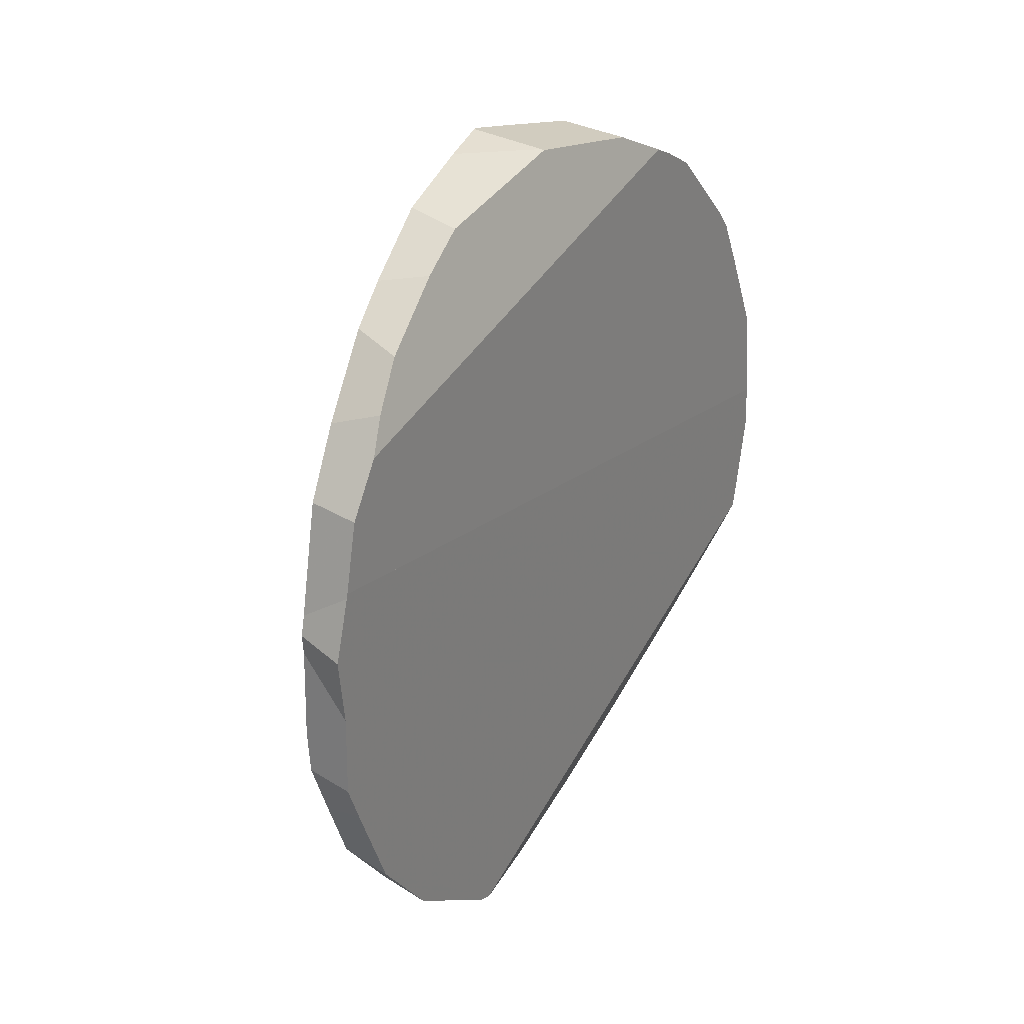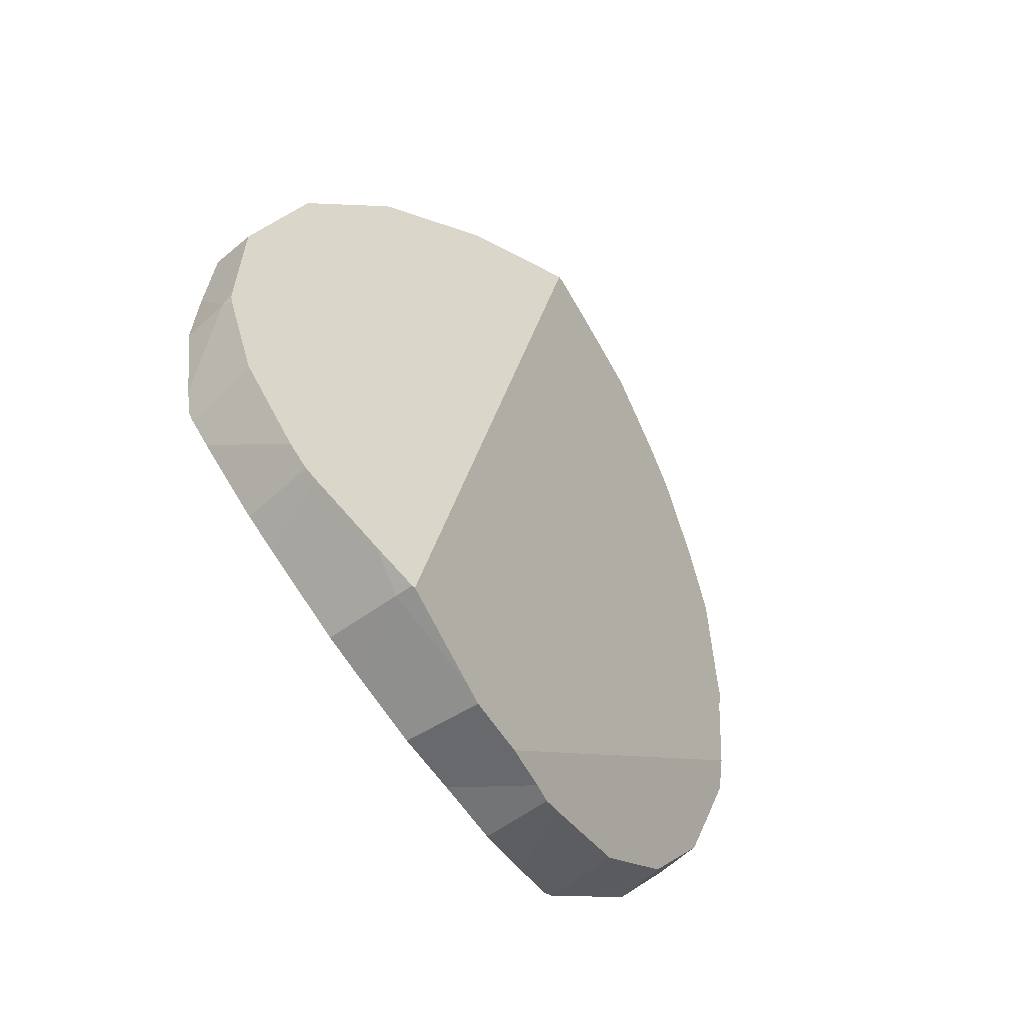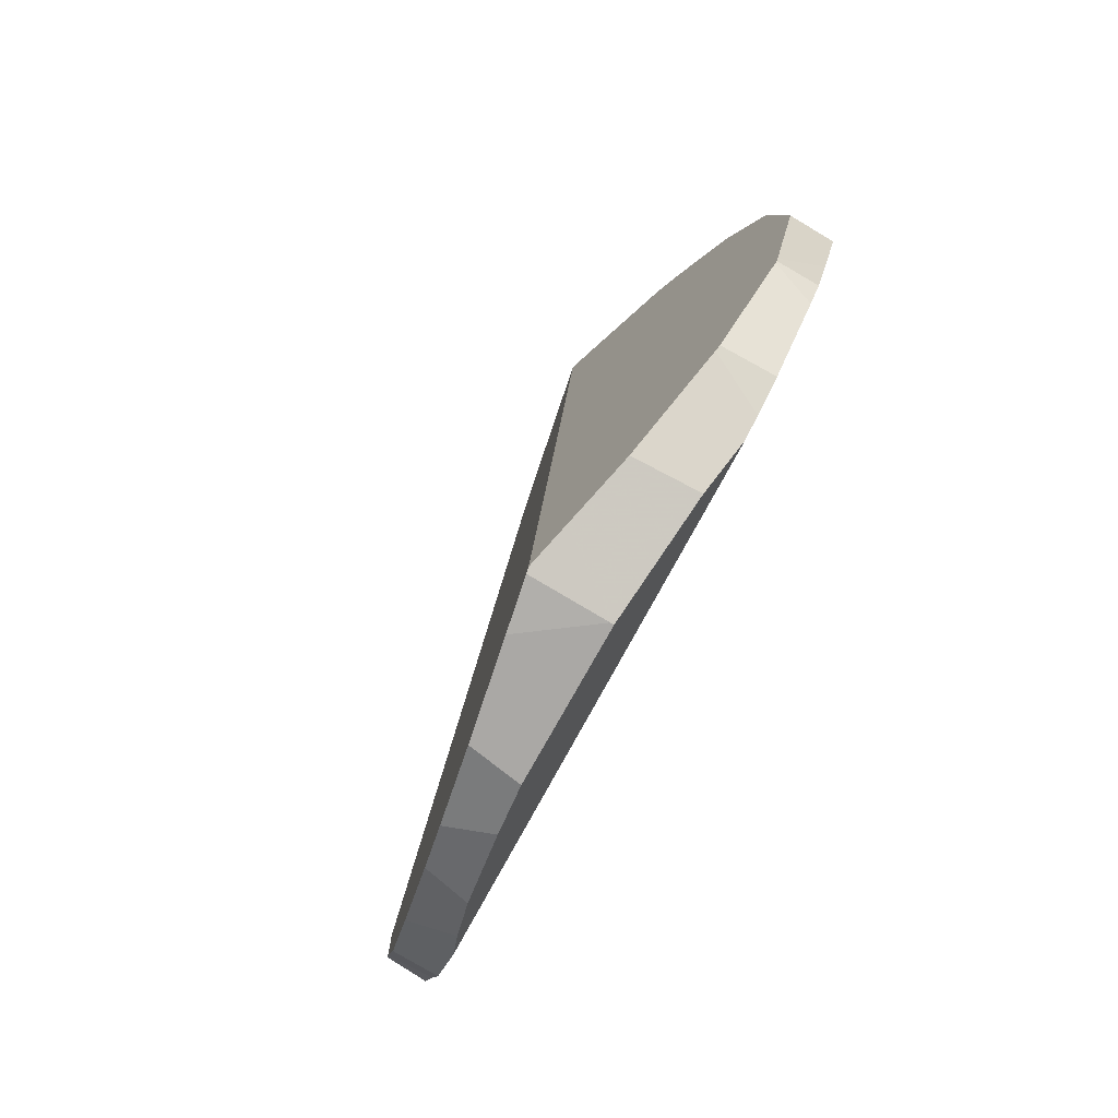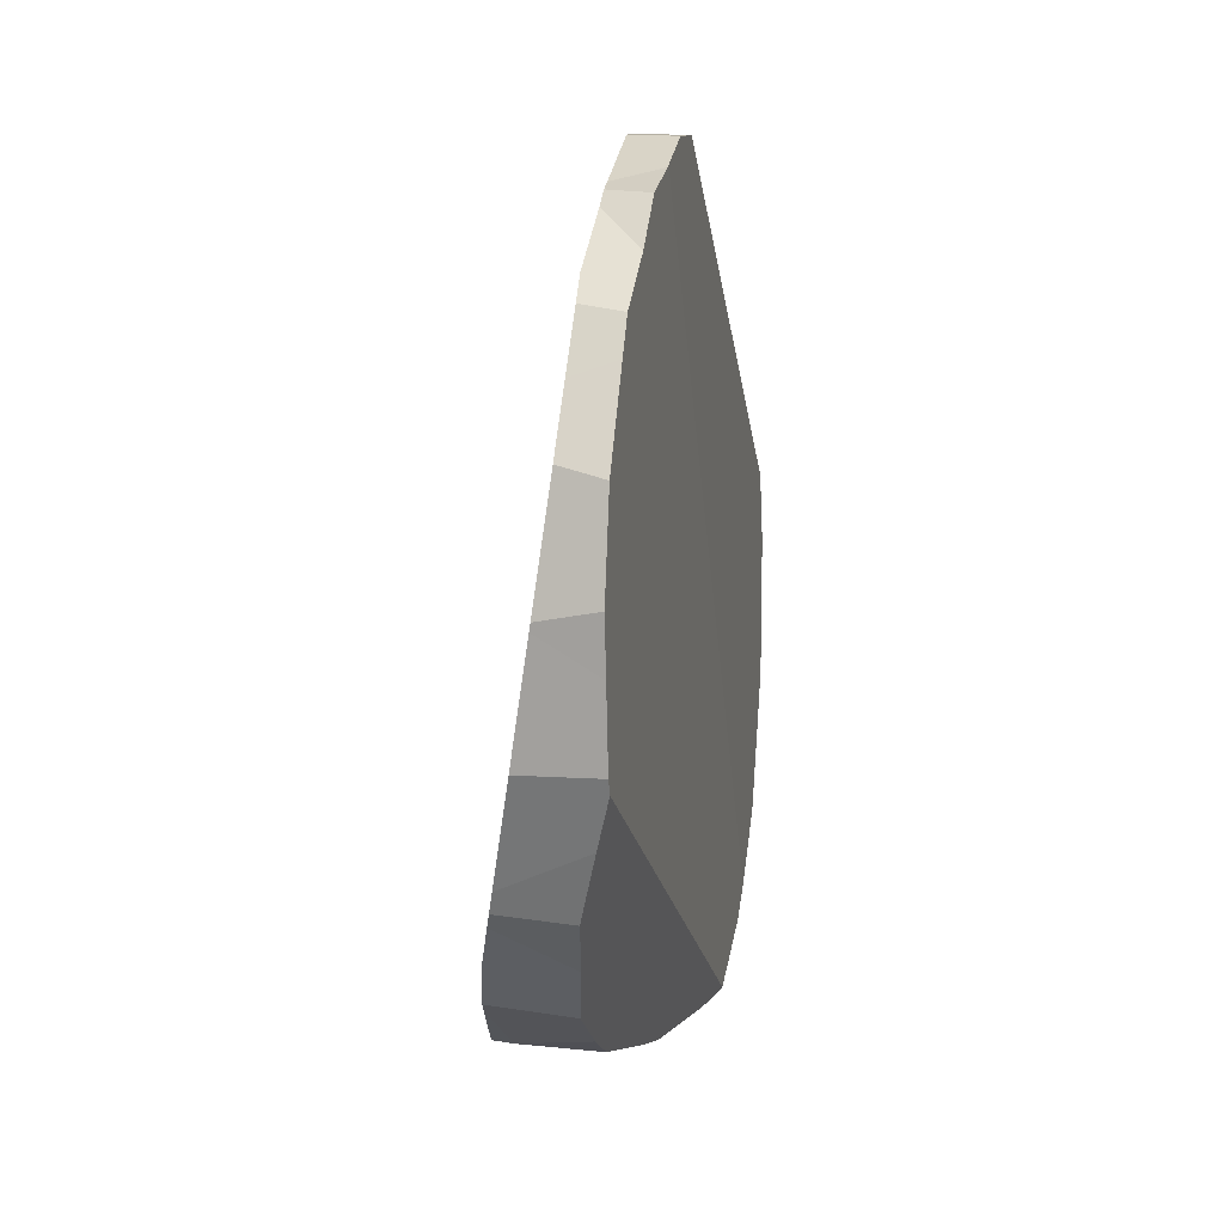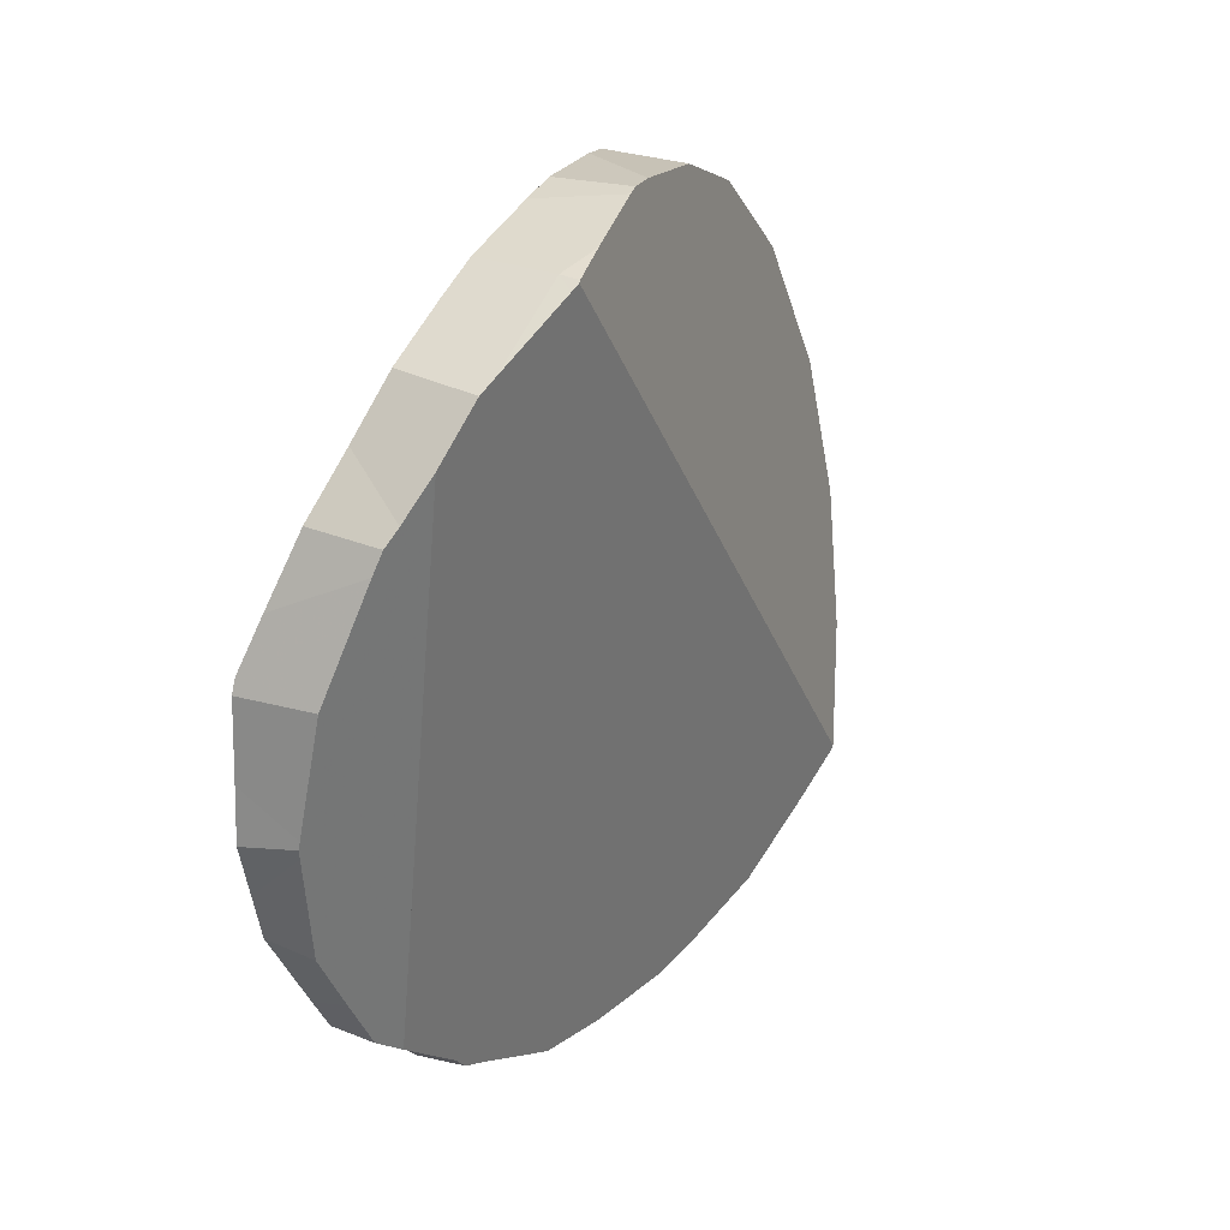
<metadata>
{"format":"obj","ext":"obj","renderer":"f3d","projection":"perspective","resolution":1024,"background":"white","views":[{"elev":7.0,"azim":43.8,"up":"+Z"},{"elev":-28.5,"azim":-126.9,"up":"+Z"},{"elev":70.8,"azim":39.7,"up":"+Z"},{"elev":-63.4,"azim":17.2,"up":"+Z"},{"elev":-0.5,"azim":-137.0,"up":"+Y"}]}
</metadata>
<code>
v 0.08895 0.08962 0.455
v 0.08898 0.08974 0.4551
v 0.08905 0.08925 0.4547
v 0.08968 0.0912 0.4568
v 0.08985 0.09001 0.4548
v 0.08998 0.086 0.4517
v 0.09019 0.08527 0.4511
v 0.09087 0.0855 0.4509
v 0.09095 0.09373 0.46
v 0.09116 0.0941 0.4605
v 0.09117 0.08253 0.4499
v 0.09124 0.08974 0.454
v 0.09132 0.09038 0.4545
v 0.09169 0.09466 0.4618
v 0.09206 0.08056 0.4489
v 0.09244 0.07973 0.4485
v 0.09263 0.09369 0.4588
v 0.0929 0.07874 0.4484
v 0.09298 0.09444 0.4599
v 0.09351 0.09603 0.4663
v 0.0936 0.09096 0.454
v 0.09366 0.08928 0.4525
v 0.09391 0.0865 0.4503
v 0.09402 0.09554 0.4625
v 0.09437 0.09365 0.4577
v 0.09478 0.09477 0.4594
v 0.09488 0.08361 0.449
v 0.0952 0.07381 0.4478
v 0.09529 0.09646 0.4655
v 0.09531 0.09616 0.4707
v 0.09547 0.09614 0.4711
v 0.09573 0.09594 0.4717
v 0.09576 0.08065 0.4476
v 0.09597 0.0963 0.4709
v 0.09631 0.0964 0.4632
v 0.09686 0.09662 0.4686
v 0.09698 0.09687 0.4647
v 0.09733 0.09692 0.4653
v 0.09741 0.07748 0.4471
v 0.09751 0.069 0.4489
v 0.0976 0.0969 0.4666
v 0.09767 0.06866 0.449
v 0.09779 0.0942 0.4768
v 0.09779 0.09663 0.4703
v 0.09785 0.06831 0.4492
v 0.09835 0.09673 0.4702
v 0.09866 0.07513 0.4468
v 0.09882 0.07444 0.4467
v 0.09888 0.0961 0.4721
v 0.09894 0.09587 0.4728
v 0.09908 0.09585 0.4729
v 0.09931 0.09451 0.4764
v 0.09978 0.07106 0.4477
v 0.09991 0.08981 0.482
v 0.09991 0.06414 0.4518
v 0.09996 0.09464 0.4762
v 0.1 0.08958 0.4822
v 0.1001 0.08943 0.4823
v 0.1002 0.09039 0.4813
v 0.1004 0.0897 0.4821
v 0.1005 0.06869 0.4483
v 0.1005 0.08933 0.4823
v 0.101 0.06205 0.4543
v 0.1011 0.09195 0.4794
v 0.1012 0.06669 0.4496
v 0.1013 0.08372 0.4854
v 0.1014 0.08337 0.4855
v 0.1016 0.07138 0.4859
v 0.1017 0.07367 0.4861
v 0.1017 0.08381 0.4853
v 0.1017 0.07112 0.4858
v 0.1018 0.08324 0.4854
v 0.1018 0.07731 0.4865
v 0.1018 0.06493 0.4507
v 0.1019 0.09014 0.4815
v 0.102 0.06021 0.4567
v 0.1023 0.05971 0.4585
v 0.1023 0.08892 0.4822
v 0.1024 0.06899 0.4846
v 0.1029 0.07764 0.4862
v 0.1032 0.06198 0.4544
v 0.1033 0.0587 0.4624
v 0.1036 0.05834 0.4633
v 0.1036 0.06513 0.482
v 0.1037 0.05835 0.4642
v 0.1038 0.06082 0.4558
v 0.1038 0.08443 0.4846
v 0.1039 0.05917 0.4612
v 0.1039 0.07259 0.4853
v 0.1041 0.07166 0.4852
v 0.1042 0.07087 0.4847
v 0.1043 0.0624 0.4788
v 0.1043 0.08245 0.485
v 0.1046 0.06096 0.4767
v 0.1046 0.05819 0.4693
v 0.1046 0.08122 0.4851
v 0.1047 0.05991 0.4594
v 0.1047 0.05921 0.4727
v 0.1048 0.05857 0.4626
v 0.1049 0.0782 0.4856
v 0.1052 0.06529 0.4814
v 0.1053 0.07193 0.4848
v 0.1054 0.07212 0.4848
v 0.1054 0.07196 0.4848
v 0.1055 0.0717 0.4846
v 0.1055 0.05872 0.4622
v 0.1056 0.06315 0.4789
v 0.106 0.06105 0.476
v 0.106 0.05876 0.4651
v 0.1061 0.05878 0.4652
v 0.1061 0.05977 0.4729
v 0.1061 0.06539 0.4811
v 0.1061 0.05877 0.4654
v 0.1063 0.05857 0.4687
v 0.1064 0.06358 0.479
v 0.1067 0.06111 0.4756
v 0.1067 0.05868 0.4686
v 0.1069 0.06007 0.4731
v 0.107 0.05958 0.4713
f 1 2 3
f 57 2 1
f 3 77 1
f 57 1 58
f 58 1 66
f 66 1 67
f 1 73 67
f 1 68 69
f 1 92 68
f 1 69 73
f 1 77 82
f 1 82 83
f 1 83 85
f 1 85 95
f 1 94 92
f 94 1 98
f 1 95 98
f 2 5 3
f 2 4 5
f 54 4 2
f 54 2 57
f 3 5 6
f 6 77 3
f 5 4 9
f 9 4 43
f 43 4 54
f 5 7 6
f 5 8 7
f 5 12 8
f 5 9 13
f 13 12 5
f 7 77 6
f 8 11 7
f 11 77 7
f 8 49 11
f 12 49 8
f 9 10 17
f 10 9 43
f 13 9 17
f 10 14 19
f 14 10 43
f 17 10 19
f 49 113 11
f 11 113 77
f 12 13 49
f 13 17 49
f 14 24 19
f 14 20 29
f 20 14 32
f 14 29 24
f 32 14 43
f 17 19 49
f 19 24 49
f 20 36 29
f 30 20 31
f 20 30 36
f 31 20 32
f 24 29 49
f 36 44 29
f 29 44 49
f 31 34 30
f 30 34 36
f 31 32 34
f 34 32 43
f 44 36 34
f 34 43 50
f 34 50 44
f 50 43 52
f 43 54 52
f 44 50 49
f 50 111 49
f 111 114 49
f 114 113 49
f 52 108 50
f 108 111 50
f 52 54 59
f 59 107 52
f 107 108 52
f 57 59 54
f 58 60 57
f 57 60 59
f 58 62 60
f 58 66 62
f 59 60 101
f 101 107 59
f 60 62 101
f 62 66 70
f 62 70 91
f 91 101 62
f 66 67 70
f 70 67 72
f 72 67 73
f 68 89 69
f 71 68 79
f 71 90 68
f 68 92 79
f 90 89 68
f 73 69 80
f 89 80 69
f 70 72 89
f 70 89 90
f 70 90 91
f 71 79 90
f 80 72 73
f 72 80 89
f 88 82 77
f 77 113 88
f 79 84 91
f 79 92 84
f 90 79 91
f 82 88 83
f 83 109 85
f 83 88 99
f 99 109 83
f 91 84 101
f 92 101 84
f 113 95 85
f 109 113 85
f 88 109 99
f 88 113 109
f 94 107 92
f 92 107 101
f 108 94 98
f 94 108 107
f 98 95 111
f 114 111 95
f 114 95 113
f 111 108 98
f 50 51 49
f 50 49 111
f 51 119 49
f 49 114 111
f 49 113 114
f 117 113 49
f 119 117 49
f 51 50 52
f 52 50 108
f 50 111 108
f 51 52 56
f 56 119 51
f 52 59 56
f 59 52 107
f 52 108 107
f 56 59 64
f 64 119 56
f 60 64 59
f 60 59 101
f 101 59 107
f 62 75 60
f 62 60 101
f 75 64 60
f 78 62 70
f 70 62 91
f 78 75 62
f 91 62 101
f 75 119 64
f 70 72 87
f 89 72 70
f 78 70 87
f 89 70 90
f 70 91 90
f 80 72 89
f 72 80 96
f 72 93 87
f 93 72 96
f 75 78 119
f 87 96 78
f 96 119 78
f 80 89 100
f 100 96 80
f 87 93 96
f 90 102 89
f 100 89 103
f 89 102 103
f 90 91 102
f 91 101 102
f 100 103 96
f 103 104 96
f 104 105 96
f 96 105 112
f 96 112 115
f 96 115 116
f 96 116 118
f 96 118 119
f 101 105 102
f 101 112 105
f 107 112 101
f 104 103 102
f 102 105 104
f 108 115 107
f 107 115 112
f 116 108 111
f 108 116 115
f 111 114 119
f 118 116 111
f 111 119 118
f 117 114 113
f 114 117 119
f 8 27 11
f 49 8 11
f 12 22 8
f 12 8 49
f 22 23 8
f 23 27 8
f 27 15 11
f 45 11 15
f 55 11 45
f 49 11 113
f 63 11 55
f 76 11 63
f 11 76 77
f 113 11 77
f 13 22 12
f 13 12 49
f 13 17 21
f 17 13 49
f 13 21 22
f 33 16 15
f 40 15 16
f 33 15 27
f 42 15 40
f 45 15 42
f 33 18 16
f 40 16 18
f 17 19 25
f 19 17 49
f 21 17 25
f 28 18 39
f 28 40 18
f 33 39 18
f 19 24 26
f 24 19 49
f 25 19 26
f 21 38 22
f 25 38 21
f 22 38 23
f 38 27 23
f 24 35 26
f 24 29 37
f 29 24 49
f 24 37 35
f 26 38 25
f 35 38 26
f 27 39 33
f 38 39 27
f 28 39 47
f 40 28 48
f 47 48 28
f 41 29 36
f 36 29 44
f 29 38 37
f 38 29 41
f 44 29 49
f 37 38 35
f 46 41 36
f 46 36 44
f 38 47 39
f 41 113 38
f 38 74 47
f 38 81 74
f 86 81 38
f 97 86 38
f 106 97 38
f 110 106 38
f 113 110 38
f 40 53 42
f 48 53 40
f 46 113 41
f 42 61 45
f 42 53 61
f 44 49 46
f 65 55 45
f 45 61 65
f 49 113 46
f 47 53 48
f 47 65 53
f 47 74 65
f 65 61 53
f 74 63 55
f 74 55 65
f 74 81 63
f 81 76 63
f 86 77 76
f 86 76 81
f 88 77 86
f 113 77 88
f 97 88 86
f 88 97 99
f 88 99 109
f 113 88 109
f 99 97 106
f 106 109 99
f 106 110 109
f 110 113 109

</code>
